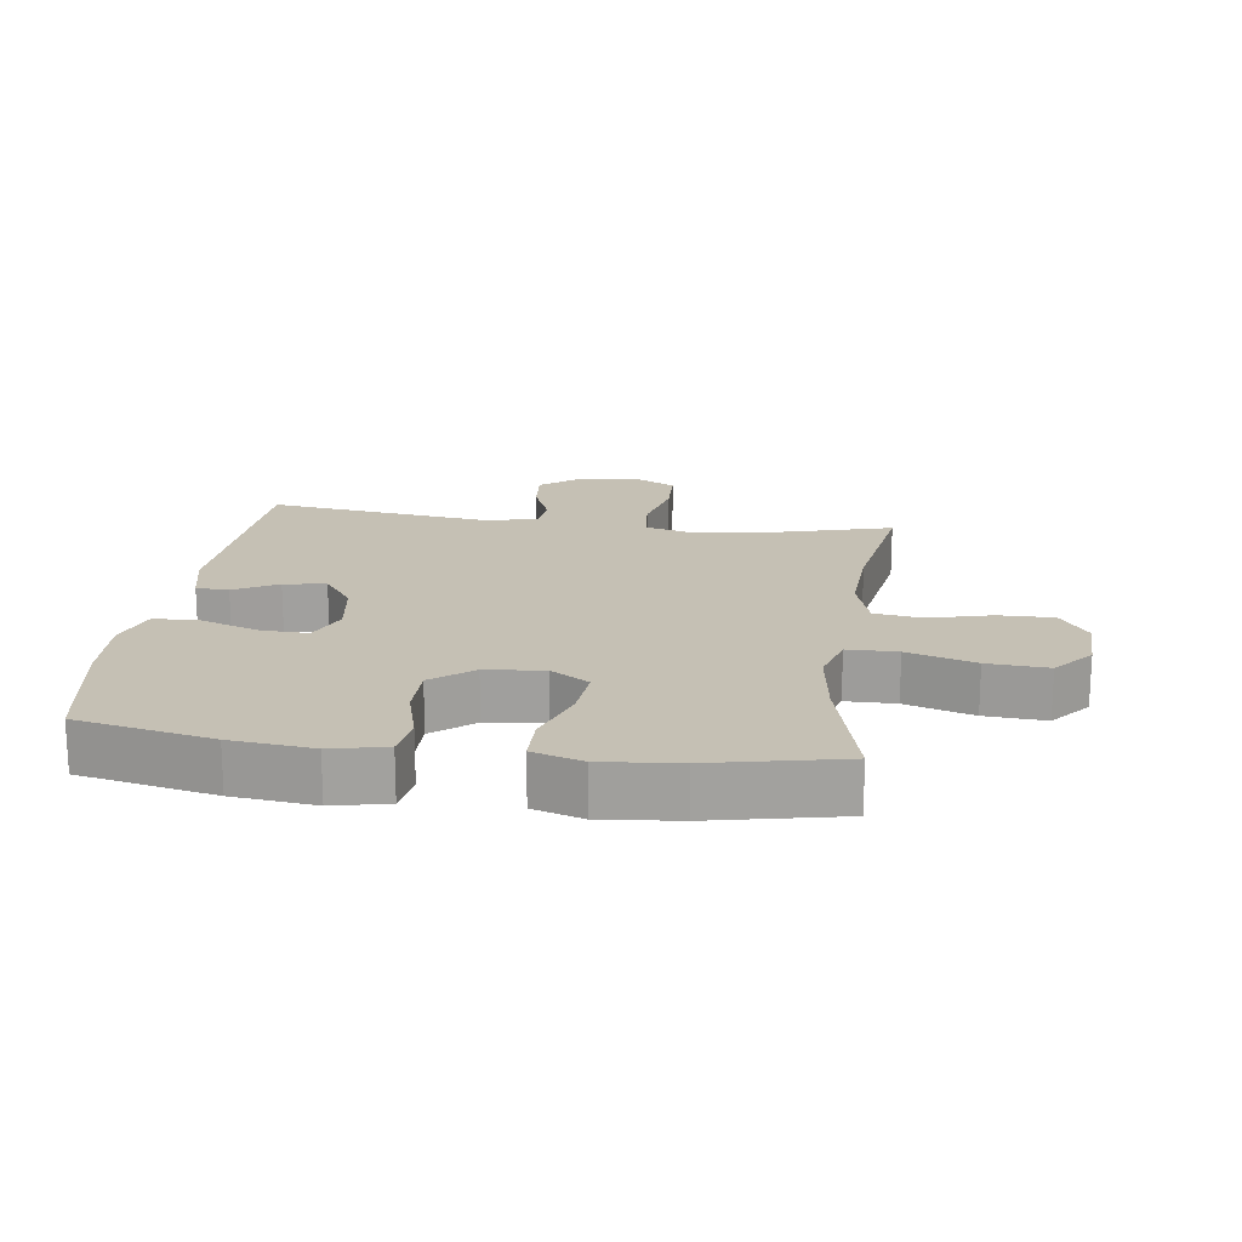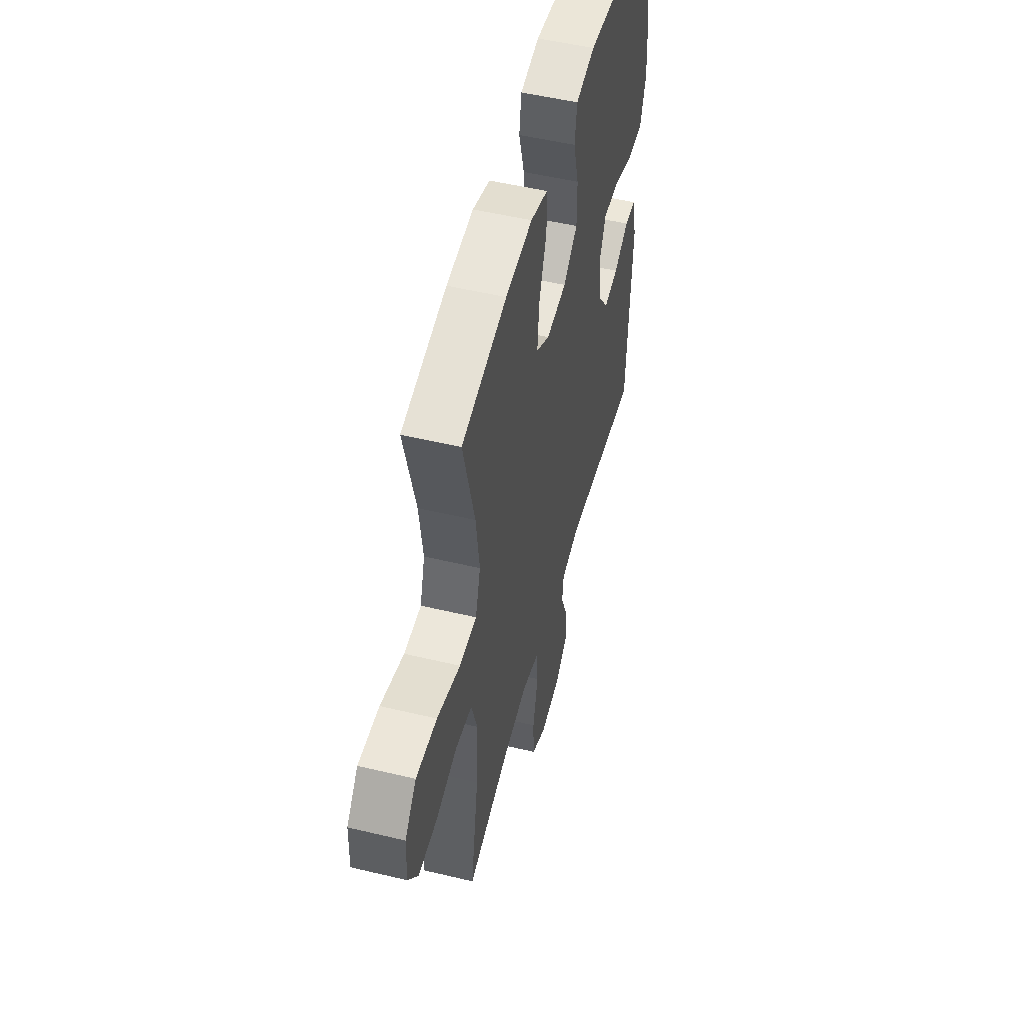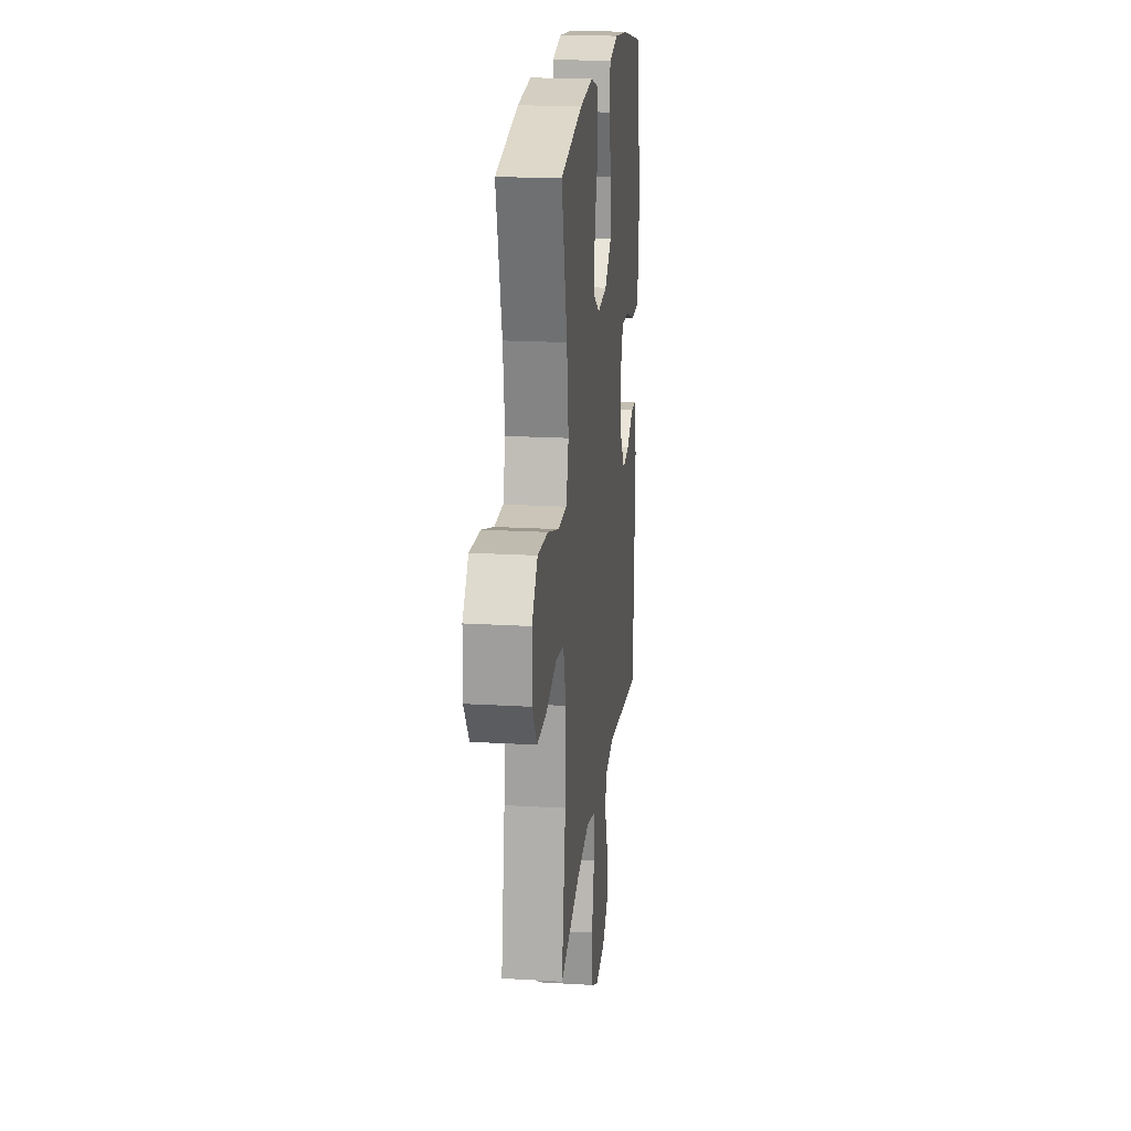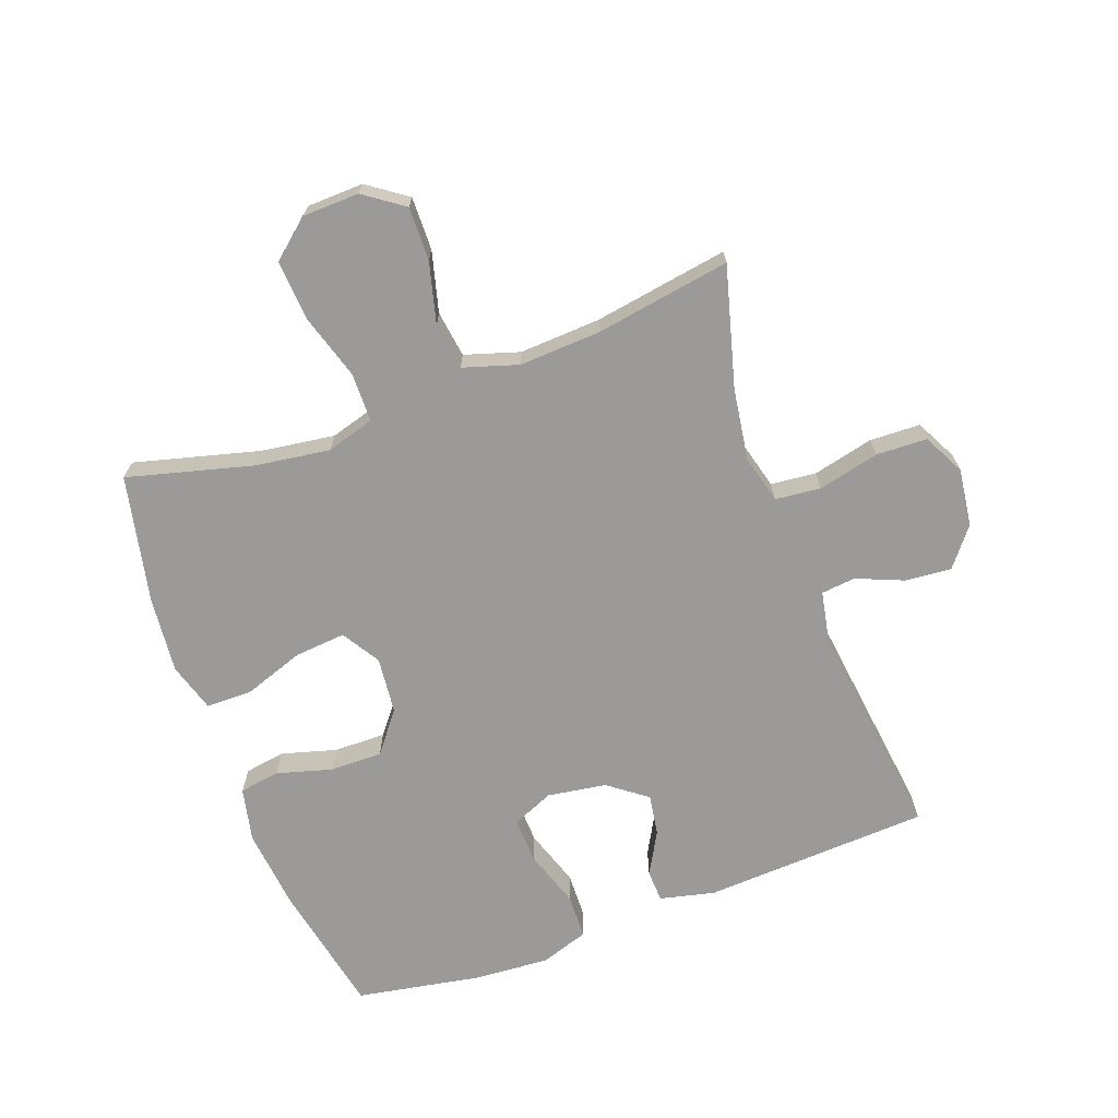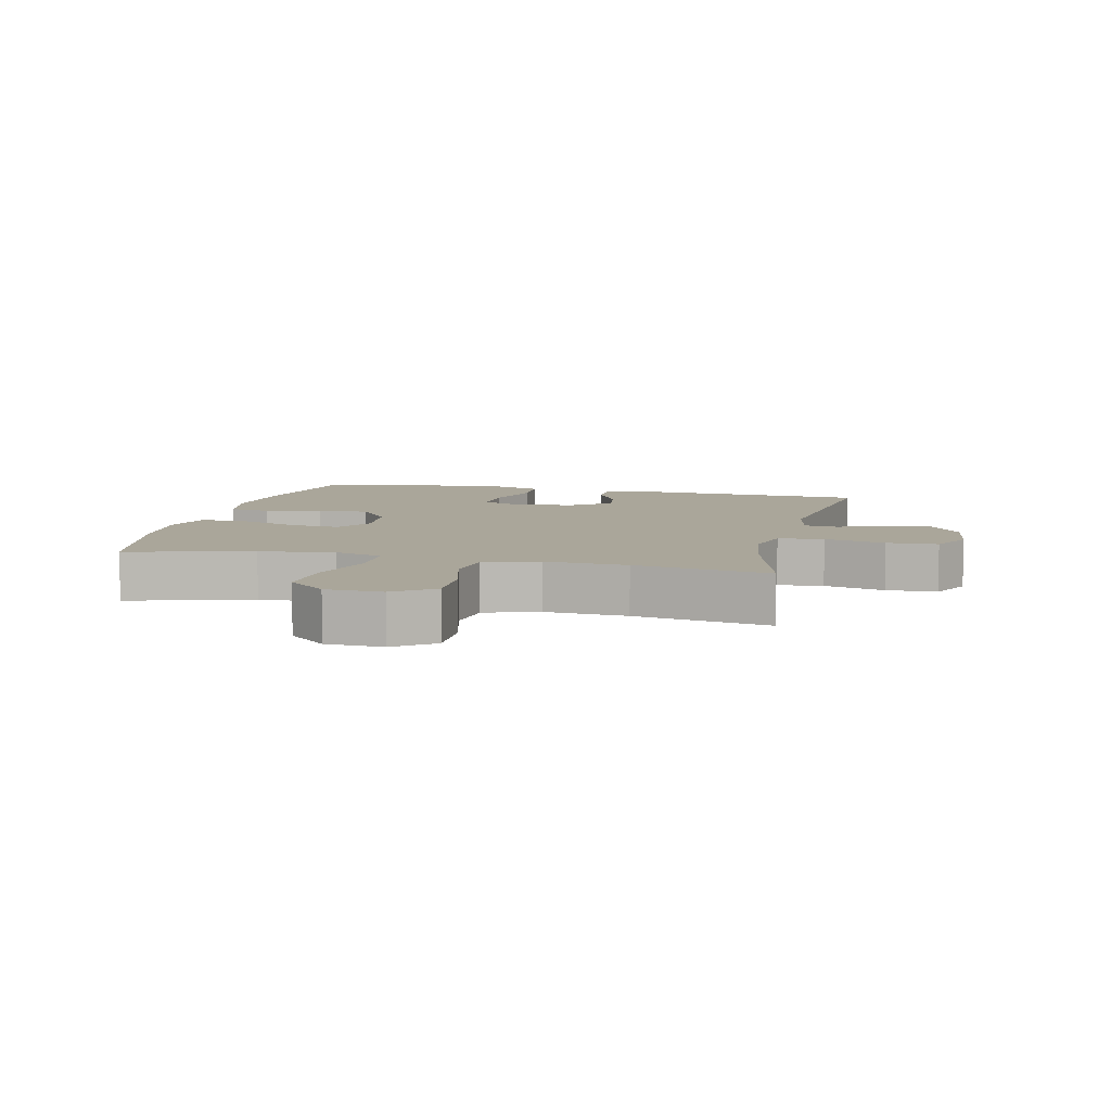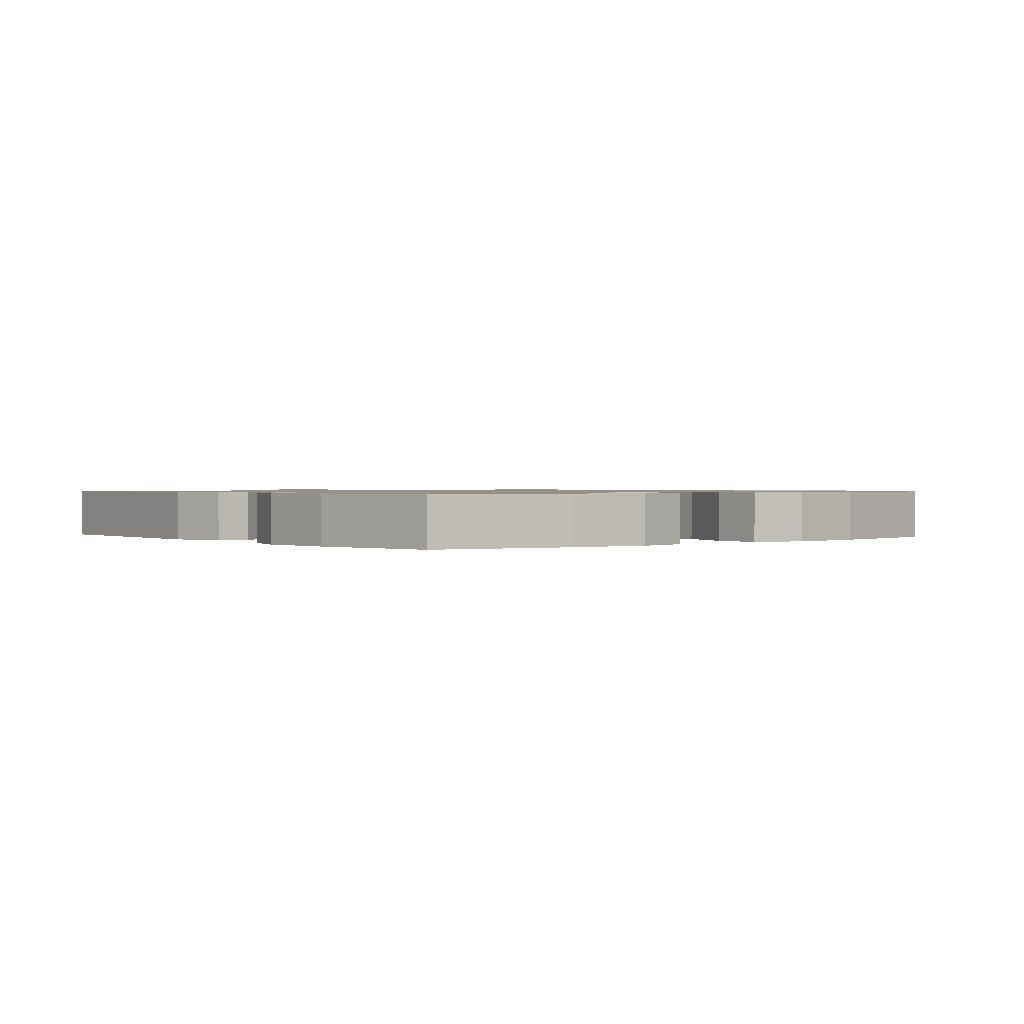
<metadata>
{"format":"obj","ext":"obj","renderer":"f3d","projection":"perspective","resolution":1024,"background":"white","views":[{"elev":18.4,"azim":7.8,"up":"+Y"},{"elev":51.4,"azim":104.6,"up":"+Z"},{"elev":19.6,"azim":96.3,"up":"+Z"},{"elev":-69.4,"azim":110.1,"up":"+Y"},{"elev":7.8,"azim":103.2,"up":"+Y"},{"elev":0.9,"azim":-38.9,"up":"+Y"}]}
</metadata>
<code>
o path388
v -0.5667 0.0375 0.3133
v -0.5746 0.0375 0.1927
v -0.5488 0.0375 0.1149
v -0.4765 0.0375 0.1129
v -0.3847 0.0375 0.144
v -0.31 0.0375 0.1467
v -0.2815 0.0375 0.07995
v -0.2959 0.0375 -0.01525
v -0.3425 0.0375 -0.07753
v -0.4089 0.0375 -0.06689
v -0.4774 0.0375 -0.02906
v -0.5289 0.0375 -0.03119
v -0.5498 0.0375 -0.1195
v -0.5305 0.0375 -0.4859
v -0.1795 0.0375 -0.4415
v -0.09298 0.0375 -0.4583
v -0.08713 0.0375 -0.5136
v -0.1187 0.0375 -0.5904
v -0.125 0.0375 -0.6643
v -0.06299 0.0375 -0.7133
v 0.03009 0.0375 -0.7255
v 0.09715 0.0375 -0.691
v 0.1001 0.0375 -0.6086
v 0.07674 0.0375 -0.5103
v 0.08405 0.0375 -0.4364
v 0.1613 0.0375 -0.416
v 0.2778 0.0375 -0.4334
v 0.4714 0.0375 -0.4859
v 0.4356 0.0375 -0.2675
v 0.4284 0.0375 -0.1357
v 0.456 0.0375 -0.04691
v 0.5317 0.0375 -0.03619
v 0.6302 0.0375 -0.06188
v 0.7167 0.0375 -0.06327
v 0.7618 0.0375 0.000684
v 0.7588 0.0375 0.09218
v 0.7066 0.0375 0.1537
v 0.6105 0.0375 0.1476
v 0.5033 0.0375 0.1147
v 0.4243 0.0375 0.1159
v 0.4016 0.0375 0.1932
v 0.4184 0.0375 0.3136
v 0.4714 0.0375 0.5158
v 0.2649 0.0375 0.5592
v 0.1419 0.0375 0.5711
v 0.06309 0.0375 0.5471
v 0.06218 0.0375 0.4728
v 0.0964 0.0375 0.3754
v 0.1039 0.0375 0.2925
v 0.04262 0.0375 0.2545
v -0.04937 0.0375 0.2637
v -0.1142 0.0375 0.3149
v -0.1138 0.0375 0.3989
v -0.08853 0.0375 0.489
v -0.0988 0.0375 0.5544
v -0.1859 0.0375 0.5732
v -0.3156 0.0375 0.5594
v -0.5305 0.0375 0.5158
v -0.5667 -0.0375 0.3133
v -0.5746 -0.0375 0.1927
v -0.5488 -0.0375 0.1149
v -0.4765 -0.0375 0.1129
v -0.3847 -0.0375 0.144
v -0.31 -0.0375 0.1467
v -0.2815 -0.0375 0.07995
v -0.2959 -0.0375 -0.01525
v -0.3425 -0.0375 -0.07753
v -0.4089 -0.0375 -0.06689
v -0.4774 -0.0375 -0.02906
v -0.5289 -0.0375 -0.03119
v -0.5498 -0.0375 -0.1195
v -0.5305 -0.0375 -0.4859
v -0.1795 -0.0375 -0.4415
v -0.09298 -0.0375 -0.4583
v -0.08713 -0.0375 -0.5136
v -0.1187 -0.0375 -0.5904
v -0.125 -0.0375 -0.6643
v -0.06299 -0.0375 -0.7133
v 0.03009 -0.0375 -0.7255
v 0.09715 -0.0375 -0.691
v 0.1001 -0.0375 -0.6086
v 0.07674 -0.0375 -0.5103
v 0.08405 -0.0375 -0.4364
v 0.1613 -0.0375 -0.416
v 0.2778 -0.0375 -0.4334
v 0.4714 -0.0375 -0.4859
v 0.4356 -0.0375 -0.2675
v 0.4284 -0.0375 -0.1357
v 0.456 -0.0375 -0.04691
v 0.5317 -0.0375 -0.03619
v 0.6302 -0.0375 -0.06188
v 0.7167 -0.0375 -0.06327
v 0.7618 -0.0375 0.000684
v 0.7588 -0.0375 0.09218
v 0.7066 -0.0375 0.1537
v 0.6105 -0.0375 0.1476
v 0.5033 -0.0375 0.1147
v 0.4243 -0.0375 0.1159
v 0.4016 -0.0375 0.1932
v 0.4184 -0.0375 0.3136
v 0.4714 -0.0375 0.5158
v 0.2649 -0.0375 0.5592
v 0.1419 -0.0375 0.5711
v 0.06309 -0.0375 0.5471
v 0.06218 -0.0375 0.4728
v 0.0964 -0.0375 0.3754
v 0.1039 -0.0375 0.2925
v 0.04262 -0.0375 0.2545
v -0.04937 -0.0375 0.2637
v -0.1142 -0.0375 0.3149
v -0.1138 -0.0375 0.3989
v -0.08853 -0.0375 0.489
v -0.0988 -0.0375 0.5544
v -0.1859 -0.0375 0.5732
v -0.3156 -0.0375 0.5594
v -0.5305 -0.0375 0.5158
v -0.0988 0.0375 0.5544
v -0.0988 0.0375 0.5544
v -0.1859 0.0375 0.5732
v -0.3156 0.0375 0.5594
v 0.2649 0.0375 0.5592
v 0.1419 0.0375 0.5711
v 0.06309 0.0375 0.5471
v 0.06309 0.0375 0.5471
v -0.08853 0.0375 0.489
v 0.06218 0.0375 0.4728
v 0.4714 0.0375 0.5158
v 0.4714 0.0375 0.5158
v -0.5305 0.0375 0.5158
v -0.5305 0.0375 0.5158
v -0.1138 0.0375 0.3989
v 0.0964 0.0375 0.3754
v 0.4184 0.0375 0.3136
v -0.5667 0.0375 0.3133
v -0.1142 0.0375 0.3149
v 0.1039 0.0375 0.2925
v 0.1039 0.0375 0.2925
v -0.04937 0.0375 0.2637
v 0.4016 0.0375 0.1932
v -0.5746 0.0375 0.1927
v 0.04262 0.0375 0.2545
v 0.4243 0.0375 0.1159
v 0.4243 0.0375 0.1159
v -0.3847 0.0375 0.144
v -0.31 0.0375 0.1467
v -0.31 0.0375 0.1467
v -0.5488 0.0375 0.1149
v -0.5488 0.0375 0.1149
v 0.7588 0.0375 0.09218
v 0.7066 0.0375 0.1537
v 0.6105 0.0375 0.1476
v 0.5033 0.0375 0.1147
v -0.2815 0.0375 0.07995
v -0.4765 0.0375 0.1129
v 0.7618 0.0375 0.000684
v -0.2959 0.0375 -0.01525
v 0.7167 0.0375 -0.06327
v -0.3425 0.0375 -0.07753
v -0.3425 0.0375 -0.07753
v -0.4089 0.0375 -0.06689
v -0.4774 0.0375 -0.02906
v -0.5289 0.0375 -0.03119
v -0.5289 0.0375 -0.03119
v -0.5498 0.0375 -0.1195
v 0.6302 0.0375 -0.06188
v 0.5317 0.0375 -0.03619
v 0.456 0.0375 -0.04691
v 0.456 0.0375 -0.04691
v 0.4284 0.0375 -0.1357
v 0.4356 0.0375 -0.2675
v 0.4714 0.0375 -0.4859
v 0.4714 0.0375 -0.4859
v 0.1613 0.0375 -0.416
v 0.2778 0.0375 -0.4334
v 0.08405 0.0375 -0.4364
v 0.08405 0.0375 -0.4364
v 0.07674 0.0375 -0.5103
v -0.1795 0.0375 -0.4415
v -0.09298 0.0375 -0.4583
v -0.09298 0.0375 -0.4583
v -0.08713 0.0375 -0.5136
v -0.5305 0.0375 -0.4859
v -0.5305 0.0375 -0.4859
v 0.1001 0.0375 -0.6086
v -0.1187 0.0375 -0.5904
v -0.125 0.0375 -0.6643
v 0.09715 0.0375 -0.691
v 0.09715 0.0375 -0.691
v -0.06299 0.0375 -0.7133
v 0.03009 0.0375 -0.7255
v -0.0988 -0.0375 0.5544
v -0.0988 -0.0375 0.5544
v -0.1859 -0.0375 0.5732
v -0.3156 -0.0375 0.5594
v 0.2649 -0.0375 0.5592
v 0.1419 -0.0375 0.5711
v 0.06309 -0.0375 0.5471
v 0.06309 -0.0375 0.5471
v -0.08853 -0.0375 0.489
v 0.06218 -0.0375 0.4728
v 0.4714 -0.0375 0.5158
v 0.4714 -0.0375 0.5158
v -0.5305 -0.0375 0.5158
v -0.5305 -0.0375 0.5158
v -0.1138 -0.0375 0.3989
v 0.0964 -0.0375 0.3754
v 0.4184 -0.0375 0.3136
v -0.5667 -0.0375 0.3133
v -0.1142 -0.0375 0.3149
v 0.1039 -0.0375 0.2925
v 0.1039 -0.0375 0.2925
v -0.04937 -0.0375 0.2637
v 0.4016 -0.0375 0.1932
v -0.5746 -0.0375 0.1927
v 0.04262 -0.0375 0.2545
v 0.4243 -0.0375 0.1159
v 0.4243 -0.0375 0.1159
v -0.3847 -0.0375 0.144
v -0.31 -0.0375 0.1467
v -0.31 -0.0375 0.1467
v -0.5488 -0.0375 0.1149
v -0.5488 -0.0375 0.1149
v 0.7588 -0.0375 0.09218
v 0.7066 -0.0375 0.1537
v 0.6105 -0.0375 0.1476
v 0.5033 -0.0375 0.1147
v -0.2815 -0.0375 0.07995
v -0.4765 -0.0375 0.1129
v 0.7618 -0.0375 0.000684
v -0.2959 -0.0375 -0.01525
v 0.7167 -0.0375 -0.06327
v -0.3425 -0.0375 -0.07753
v -0.3425 -0.0375 -0.07753
v -0.4089 -0.0375 -0.06689
v -0.4774 -0.0375 -0.02906
v -0.5289 -0.0375 -0.03119
v -0.5289 -0.0375 -0.03119
v -0.5498 -0.0375 -0.1195
v 0.6302 -0.0375 -0.06188
v 0.5317 -0.0375 -0.03619
v 0.456 -0.0375 -0.04691
v 0.456 -0.0375 -0.04691
v 0.4284 -0.0375 -0.1357
v 0.4356 -0.0375 -0.2675
v 0.4714 -0.0375 -0.4859
v 0.4714 -0.0375 -0.4859
v 0.1613 -0.0375 -0.416
v 0.2778 -0.0375 -0.4334
v 0.08405 -0.0375 -0.4364
v 0.08405 -0.0375 -0.4364
v 0.07674 -0.0375 -0.5103
v -0.1795 -0.0375 -0.4415
v -0.09298 -0.0375 -0.4583
v -0.09298 -0.0375 -0.4583
v -0.08713 -0.0375 -0.5136
v -0.5305 -0.0375 -0.4859
v -0.5305 -0.0375 -0.4859
v 0.1001 -0.0375 -0.6086
v -0.1187 -0.0375 -0.5904
v -0.125 -0.0375 -0.6643
v 0.09715 -0.0375 -0.691
v 0.09715 -0.0375 -0.691
v -0.06299 -0.0375 -0.7133
v 0.03009 -0.0375 -0.7255
f 227 212 219
f 251 249 253
f 193 199 191
f 249 230 253
f 209 205 194
f 239 225 240
f 213 210 216
f 253 230 252
f 240 226 241
f 219 209 194
f 226 240 225
f 230 215 227
f 219 212 209
f 207 210 213
f 241 226 216
f 207 206 210
f 195 206 207
f 231 229 239
f 256 232 238
f 223 239 229
f 243 247 244
f 218 214 228
f 194 208 218
f 194 205 193
f 252 230 232
f 238 234 235
f 215 212 227
f 238 232 234
f 193 205 199
f 248 244 247
f 195 207 201
f 206 196 200
f 244 248 245
f 208 194 203
f 239 223 225
f 225 223 224
f 243 216 215
f 219 194 218
f 252 232 256
f 255 251 253
f 251 255 258
f 247 243 215
f 216 210 215
f 263 259 260
f 228 214 221
f 264 258 263
f 261 258 264
f 238 235 236
f 196 206 195
f 200 196 197
f 241 216 243
f 263 258 259
f 218 208 214
f 247 230 249
f 247 215 230
f 259 258 255
f 118 56 114 192
f 56 57 115 114
f 44 45 103 102
f 45 124 198 103
f 54 55 113 112
f 46 47 105 104
f 128 44 102 202
f 57 130 204 115
f 53 54 112 111
f 47 48 106 105
f 42 43 101 100
f 58 1 59 116
f 52 53 111 110
f 48 137 211 106
f 51 52 110 109
f 41 42 100 99
f 1 2 60 59
f 49 50 108 107
f 50 51 109 108
f 143 41 99 217
f 5 146 220 63
f 2 148 222 60
f 36 37 95 94
f 37 38 96 95
f 38 39 97 96
f 6 7 65 64
f 4 5 63 62
f 3 4 62 61
f 39 40 98 97
f 35 36 94 93
f 7 8 66 65
f 34 35 93 92
f 8 159 233 66
f 10 11 69 68
f 11 163 237 69
f 12 13 71 70
f 33 34 92 91
f 32 33 91 90
f 168 32 90 242
f 30 31 89 88
f 9 10 68 67
f 29 30 88 87
f 172 29 87 246
f 26 27 85 84
f 176 26 84 250
f 24 25 83 82
f 15 180 254 73
f 16 17 75 74
f 183 15 73 257
f 13 14 72 71
f 27 28 86 85
f 23 24 82 81
f 17 18 76 75
f 18 19 77 76
f 188 23 81 262
f 19 20 78 77
f 21 22 80 79
f 20 21 79 78
f 153 145 138
f 177 179 175
f 119 117 125
f 175 179 156
f 135 120 131
f 165 166 151
f 139 142 136
f 179 178 156
f 166 167 152
f 145 120 135
f 152 151 166
f 156 153 141
f 145 135 138
f 133 139 136
f 167 142 152
f 133 136 132
f 121 133 132
f 157 165 155
f 182 164 158
f 149 155 165
f 169 170 173
f 144 154 140
f 120 144 134
f 120 119 131
f 178 158 156
f 164 161 160
f 141 153 138
f 164 160 158
f 119 125 131
f 174 173 170
f 121 127 133
f 132 126 122
f 170 171 174
f 134 129 120
f 165 151 149
f 151 150 149
f 169 141 142
f 145 144 120
f 178 182 158
f 181 179 177
f 177 184 181
f 173 141 169
f 142 141 136
f 189 186 185
f 154 147 140
f 190 189 184
f 187 190 184
f 164 162 161
f 122 121 132
f 126 123 122
f 167 169 142
f 189 185 184
f 144 140 134
f 173 175 156
f 173 156 141
f 185 181 184

</code>
